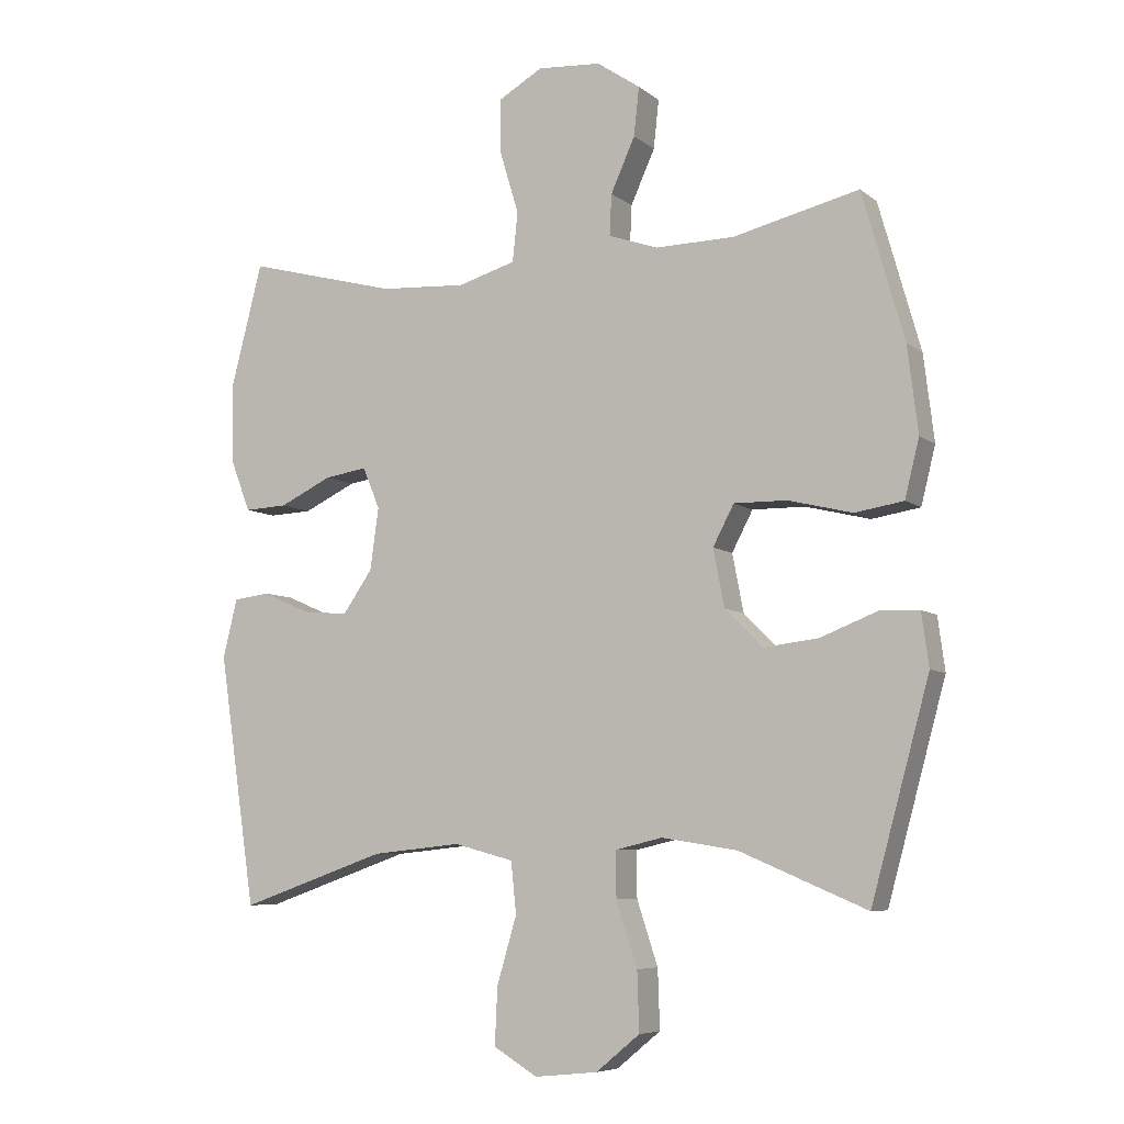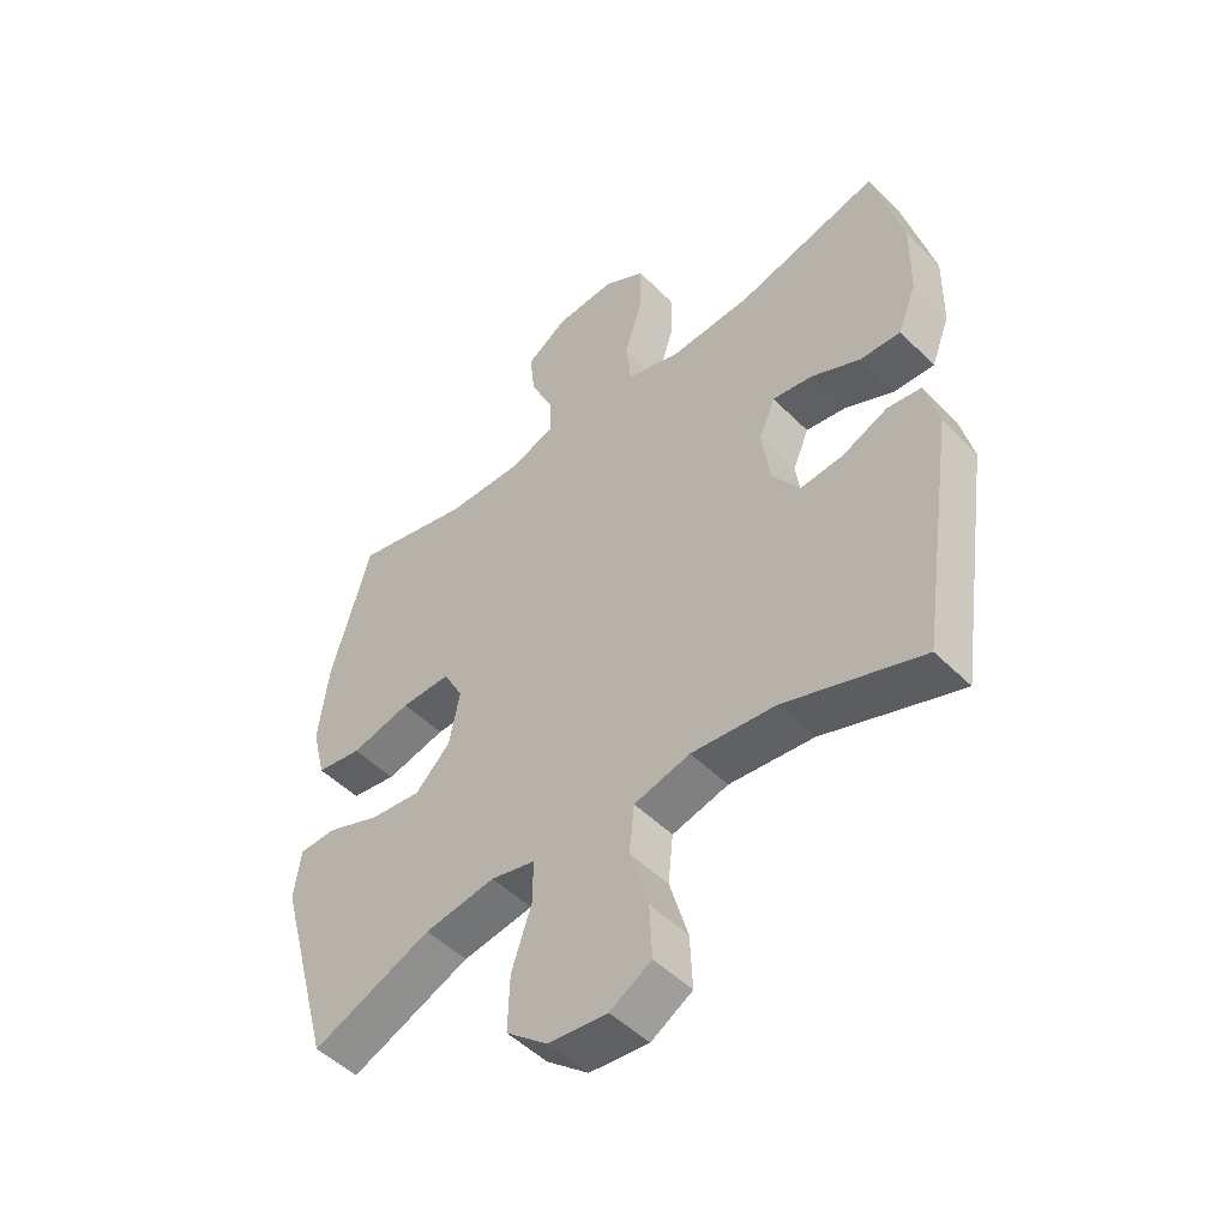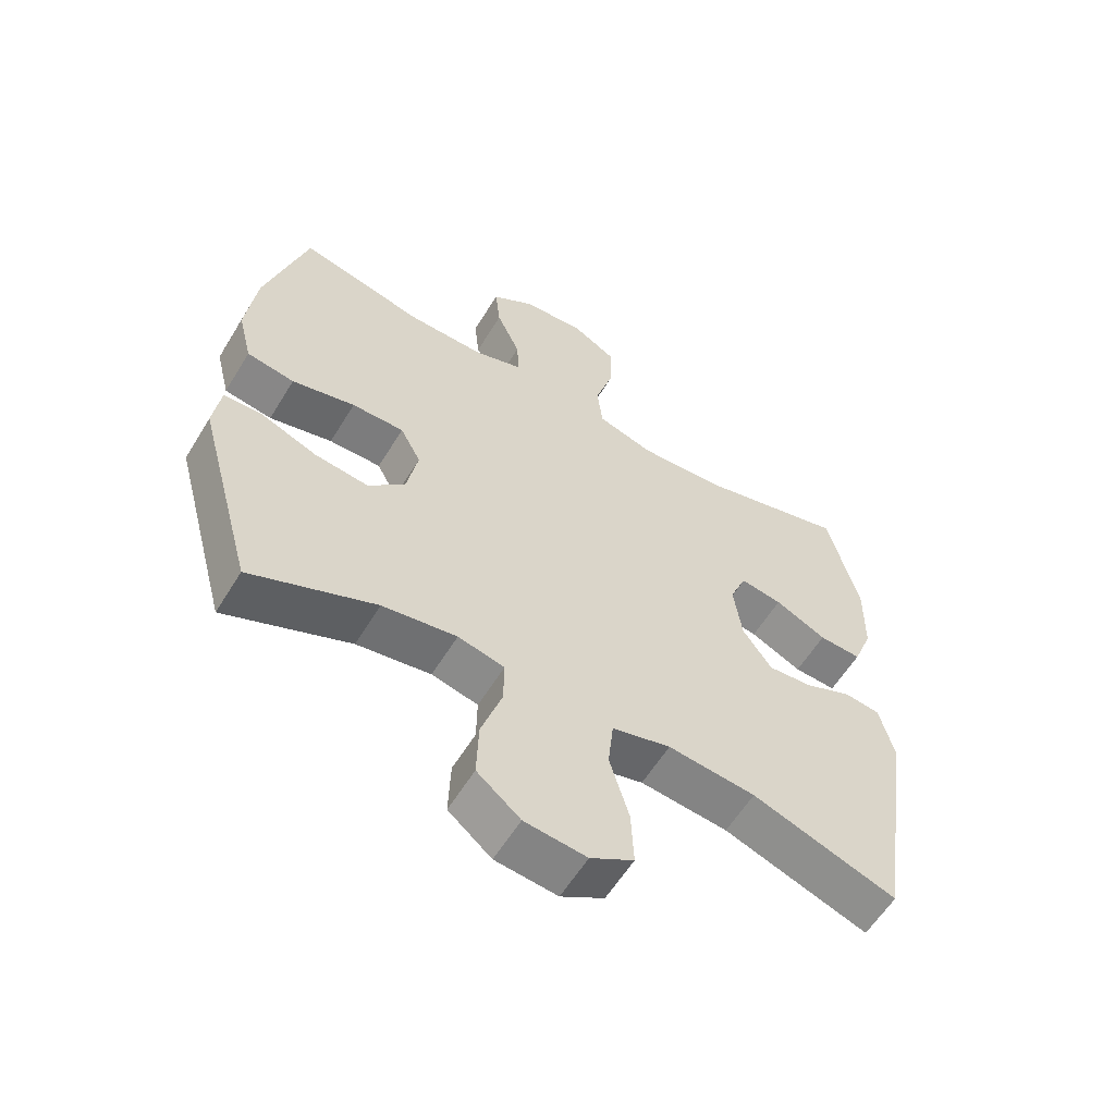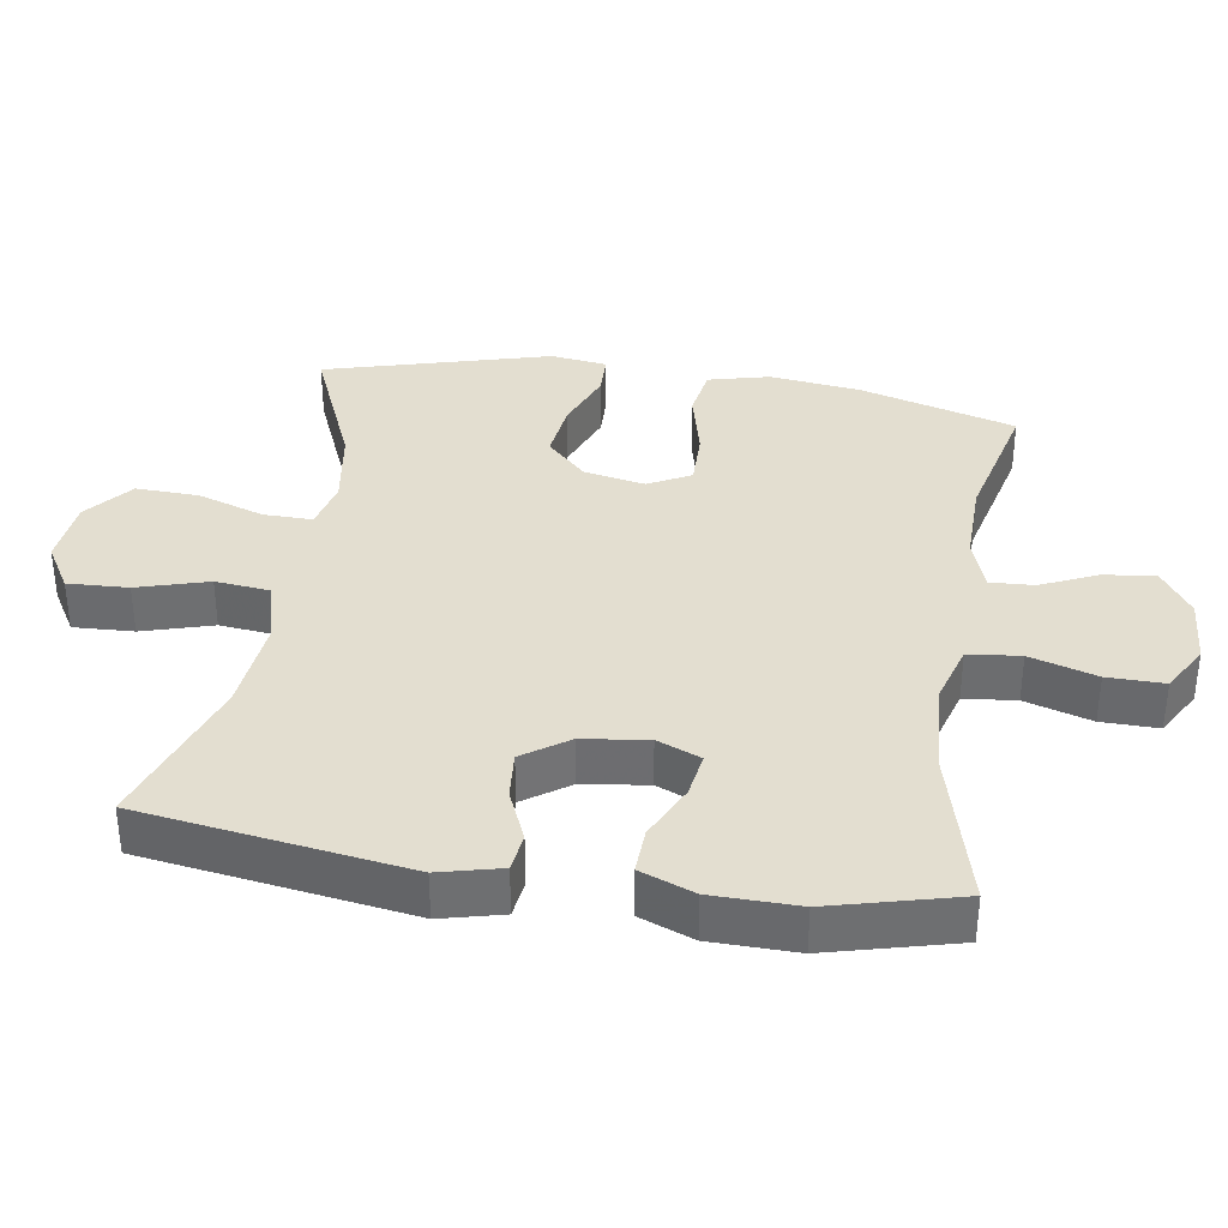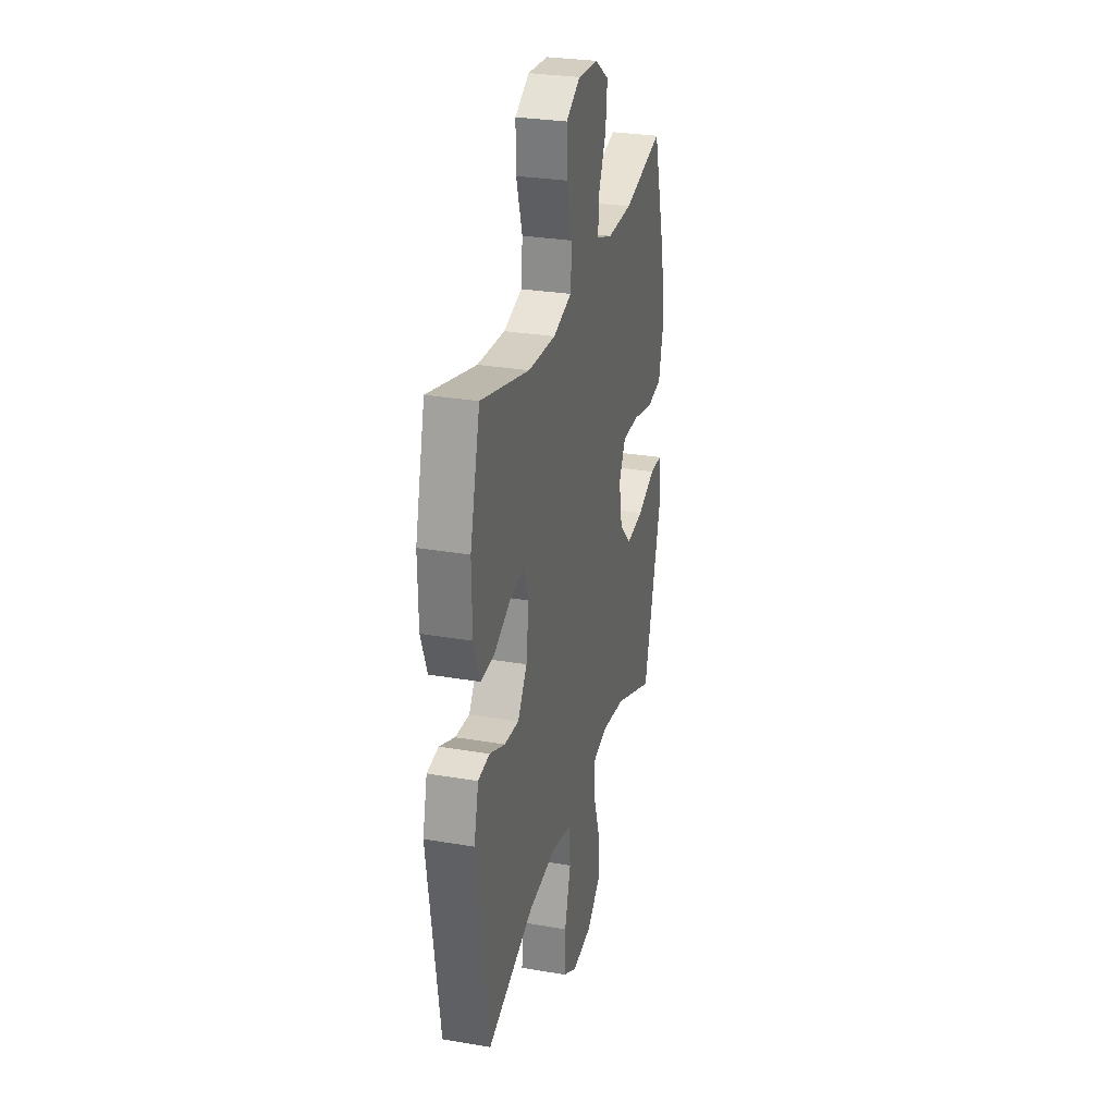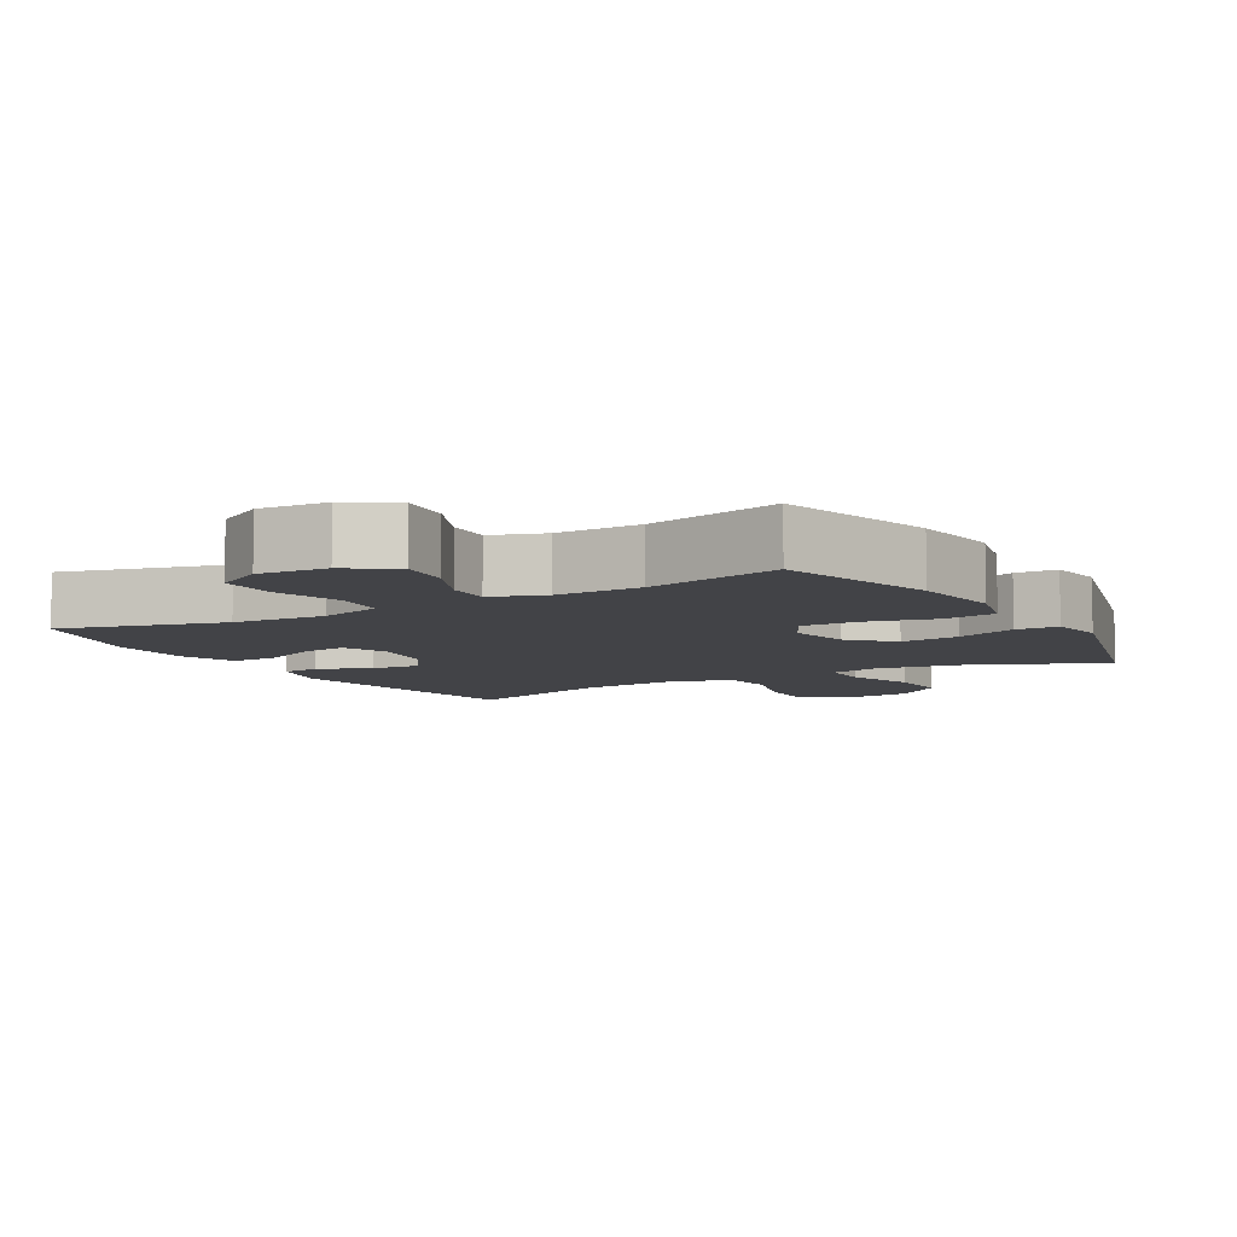
<metadata>
{"format":"obj","ext":"obj","renderer":"f3d","projection":"perspective","resolution":1024,"background":"white","views":[{"elev":-6.9,"azim":26.7,"up":"+Z"},{"elev":-49.6,"azim":-137.5,"up":"+Z"},{"elev":-59.1,"azim":148.7,"up":"+Z"},{"elev":35.8,"azim":-81.1,"up":"+Y"},{"elev":28.8,"azim":-75.6,"up":"+Z"},{"elev":-7.4,"azim":29.9,"up":"+Y"}]}
</metadata>
<code>
v 0.5 0.07 -0.5
v 0.306 0.07 -0.418
v 0.191 0.07 -0.4
v 0.119 0.07 -0.417
v 0.12 0.07 -0.487
v 0.152 0.07 -0.584
v 0.155 0.07 -0.674
v 0.088 0.07 -0.729
v -0.008 0.07 -0.739
v -0.075 0.07 -0.699
v -0.071 0.07 -0.612
v -0.041 0.07 -0.51
v -0.049 0.07 -0.432
v -0.14 0.07 -0.408
v -0.276 0.07 -0.422
v -0.5 0.07 -0.5
v -0.557 0.07 -0.117
v -0.535 0.07 -0.028
v -0.48 0.07 -0.021
v -0.406 0.07 -0.053
v -0.337 0.07 -0.059
v -0.292 0.07 0.006
v -0.279 0.07 0.1
v -0.305 0.07 0.163
v -0.37 0.07 0.153
v -0.45 0.07 0.115
v -0.516 0.07 0.112
v -0.546 0.07 0.19
v -0.548 0.07 0.314
v -0.5 0.07 0.5
v -0.269 0.07 0.439
v -0.137 0.07 0.431
v -0.049 0.07 0.457
v -0.041 0.07 0.532
v -0.07 0.07 0.628
v -0.071 0.07 0.71
v -0.003 0.07 0.749
v 0.094 0.07 0.742
v 0.16 0.07 0.697
v 0.152 0.07 0.623
v 0.115 0.07 0.541
v 0.112 0.07 0.478
v 0.188 0.07 0.452
v 0.308 0.07 0.454
v 0.5 0.07 0.5
v 0.564 0.07 0.275
v 0.58 0.07 0.144
v 0.558 0.07 0.056
v 0.484 0.07 0.044
v 0.386 0.07 0.068
v 0.305 0.07 0.069
v 0.273 0.07 0.008
v 0.29 0.07 -0.08
v 0.347 0.07 -0.137
v 0.431 0.07 -0.127
v 0.518 0.07 -0.093
v 0.578 0.07 -0.095
v 0.589 0.07 -0.176
v 0.5 0 -0.5
v 0.306 0 -0.418
v 0.191 0 -0.4
v 0.119 0 -0.417
v 0.12 0 -0.487
v 0.152 0 -0.584
v 0.155 0 -0.674
v 0.088 0 -0.729
v -0.008 0 -0.739
v -0.075 0 -0.699
v -0.071 0 -0.612
v -0.041 0 -0.51
v -0.049 0 -0.432
v -0.14 0 -0.408
v -0.276 0 -0.422
v -0.5 0 -0.5
v -0.557 0 -0.117
v -0.535 0 -0.028
v -0.48 0 -0.021
v -0.406 0 -0.053
v -0.337 0 -0.059
v -0.292 0 0.006
v -0.279 0 0.1
v -0.305 0 0.163
v -0.37 0 0.153
v -0.45 0 0.115
v -0.516 0 0.112
v -0.546 0 0.19
v -0.548 0 0.314
v -0.5 0 0.5
v -0.269 0 0.439
v -0.137 0 0.431
v -0.049 0 0.457
v -0.041 0 0.532
v -0.07 0 0.628
v -0.071 0 0.71
v -0.003 0 0.749
v 0.094 0 0.742
v 0.16 0 0.697
v 0.152 0 0.623
v 0.115 0 0.541
v 0.112 0 0.478
v 0.188 0 0.452
v 0.308 0 0.454
v 0.5 0 0.5
v 0.564 0 0.275
v 0.58 0 0.144
v 0.558 0 0.056
v 0.484 0 0.044
v 0.386 0 0.068
v 0.305 0 0.069
v 0.273 0 0.008
v 0.29 0 -0.08
v 0.347 0 -0.137
v 0.431 0 -0.127
v 0.518 0 -0.093
v 0.578 0 -0.095
v 0.589 0 -0.176
f 55 56 57 58
f 54 55 58 1
f 53 54 1 2
f 52 53 2 3
f 47 48 49 50
f 47 50 51
f 44 45 46 47
f 43 44 47 51
f 42 43 51 52
f 38 39 40 41
f 38 41 42
f 37 38 42
f 34 35 36 37
f 33 34 37 42
f 32 33 42 52
f 28 29 30 31
f 25 26 27 28
f 24 25 28 31
f 23 24 31 32
f 17 18 19 20
f 15 16 17 20
f 14 15 20 21
f 13 14 21 22
f 9 10 11 12
f 9 12 13
f 8 9 13
f 5 6 7 8
f 4 5 8 13
f 22 23 32 52
f 13 22 52
f 3 4 13 52
f 116 115 114 113
f 59 116 113 112
f 60 59 112 111
f 61 60 111 110
f 108 107 106 105
f 109 108 105
f 105 104 103 102
f 109 105 102 101
f 110 109 101 100
f 99 98 97 96
f 100 99 96
f 100 96 95
f 95 94 93 92
f 100 95 92 91
f 110 100 91 90
f 89 88 87 86
f 86 85 84 83
f 89 86 83 82
f 90 89 82 81
f 78 77 76 75
f 78 75 74 73
f 79 78 73 72
f 80 79 72 71
f 70 69 68 67
f 71 70 67
f 71 67 66
f 66 65 64 63
f 71 66 63 62
f 110 90 81 80
f 110 80 71
f 110 71 62 61
f 1 59 60 2
f 2 60 61 3
f 3 61 62 4
f 4 62 63 5
f 5 63 64 6
f 6 64 65 7
f 7 65 66 8
f 8 66 67 9
f 9 67 68 10
f 10 68 69 11
f 11 69 70 12
f 12 70 71 13
f 13 71 72 14
f 14 72 73 15
f 15 73 74 16
f 16 74 75 17
f 17 75 76 18
f 18 76 77 19
f 19 77 78 20
f 20 78 79 21
f 21 79 80 22
f 22 80 81 23
f 23 81 82 24
f 24 82 83 25
f 25 83 84 26
f 26 84 85 27
f 27 85 86 28
f 28 86 87 29
f 29 87 88 30
f 30 88 89 31
f 31 89 90 32
f 32 90 91 33
f 33 91 92 34
f 34 92 93 35
f 35 93 94 36
f 36 94 95 37
f 37 95 96 38
f 38 96 97 39
f 39 97 98 40
f 40 98 99 41
f 41 99 100 42
f 42 100 101 43
f 43 101 102 44
f 44 102 103 45
f 45 103 104 46
f 46 104 105 47
f 47 105 106 48
f 48 106 107 49
f 49 107 108 50
f 50 108 109 51
f 51 109 110 52
f 52 110 111 53
f 53 111 112 54
f 54 112 113 55
f 55 113 114 56
f 56 114 115 57
f 57 115 116 58
f 58 116 59 1

</code>
